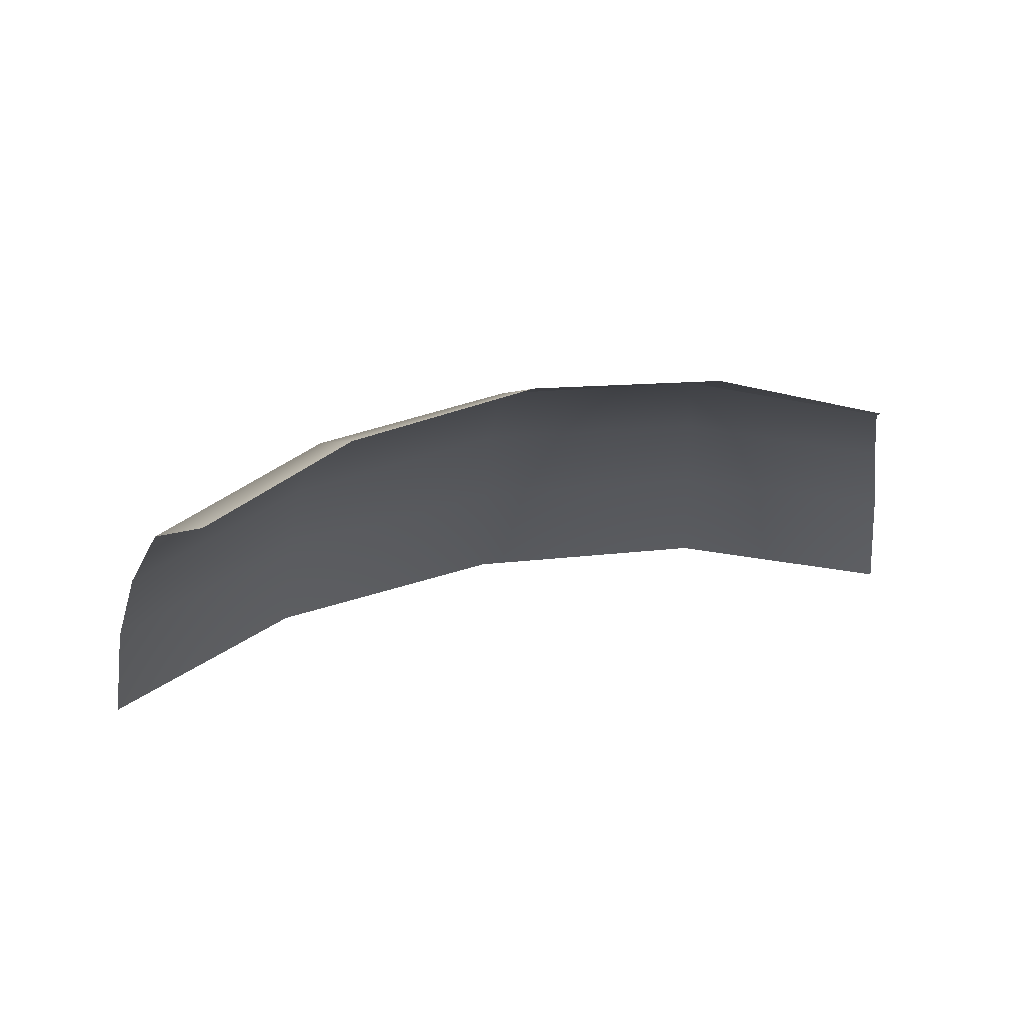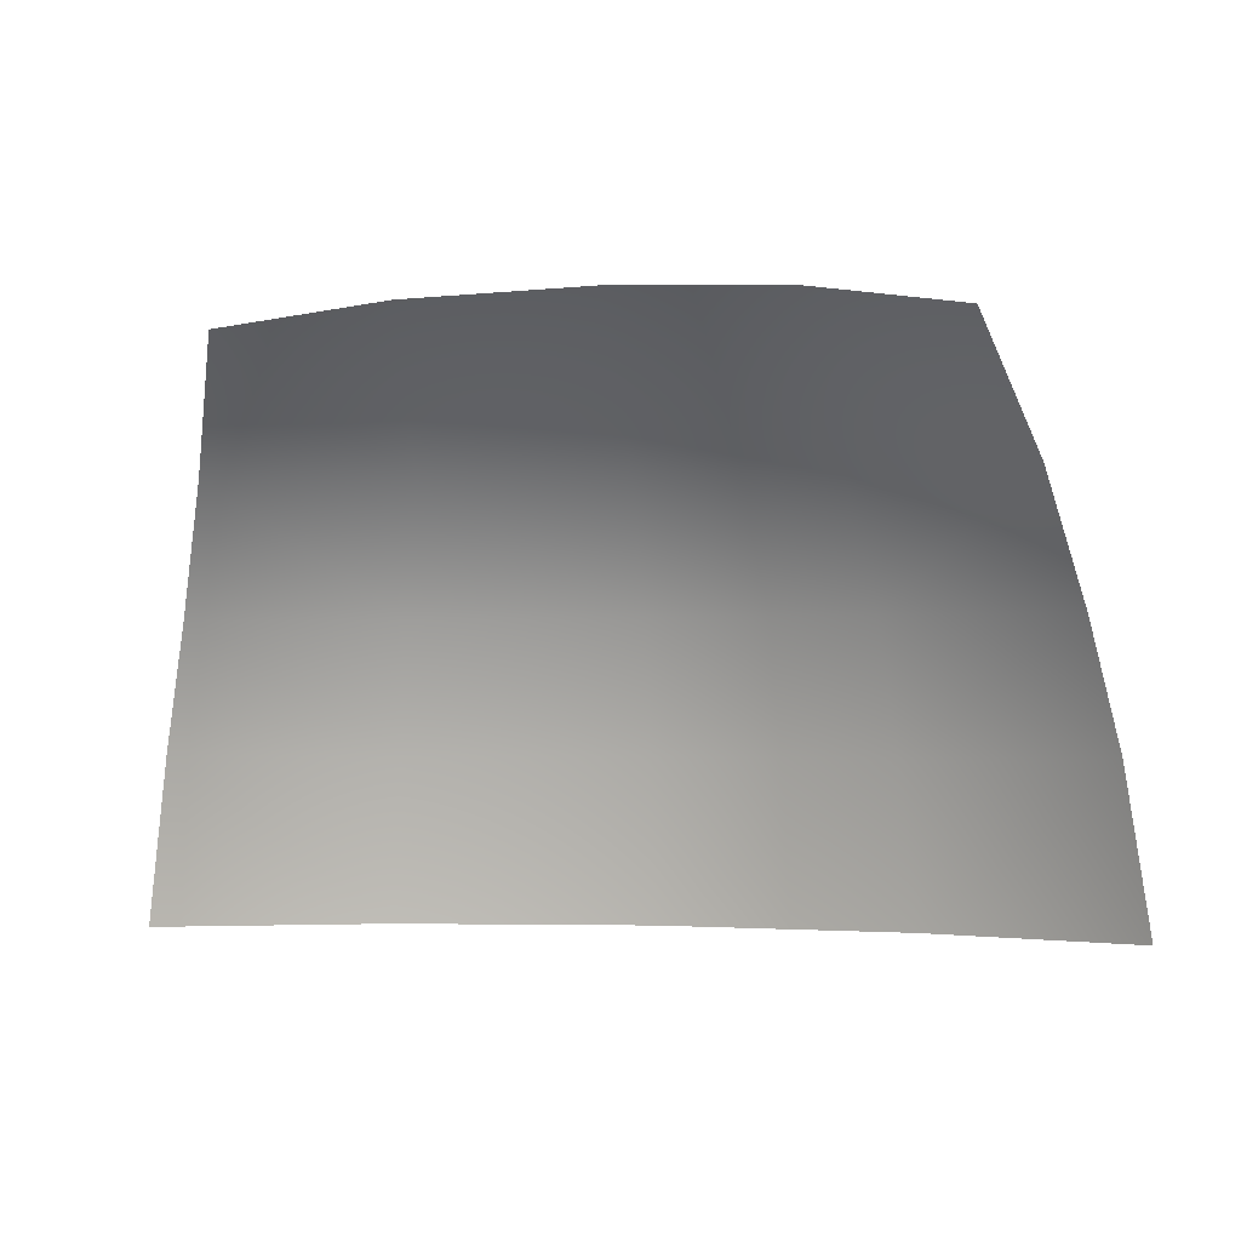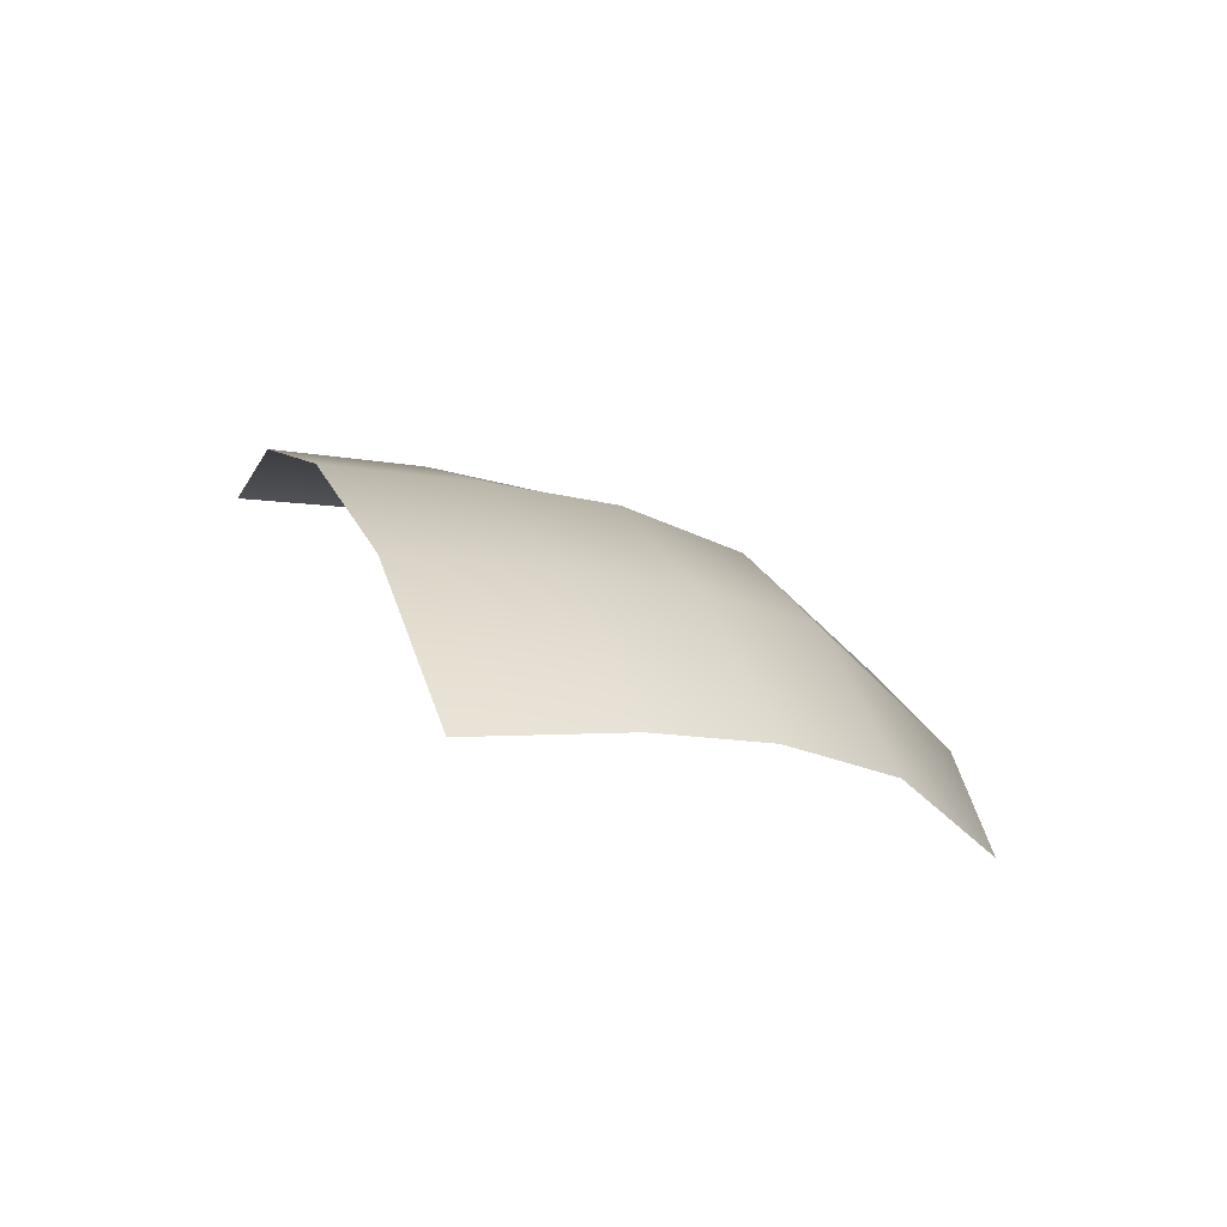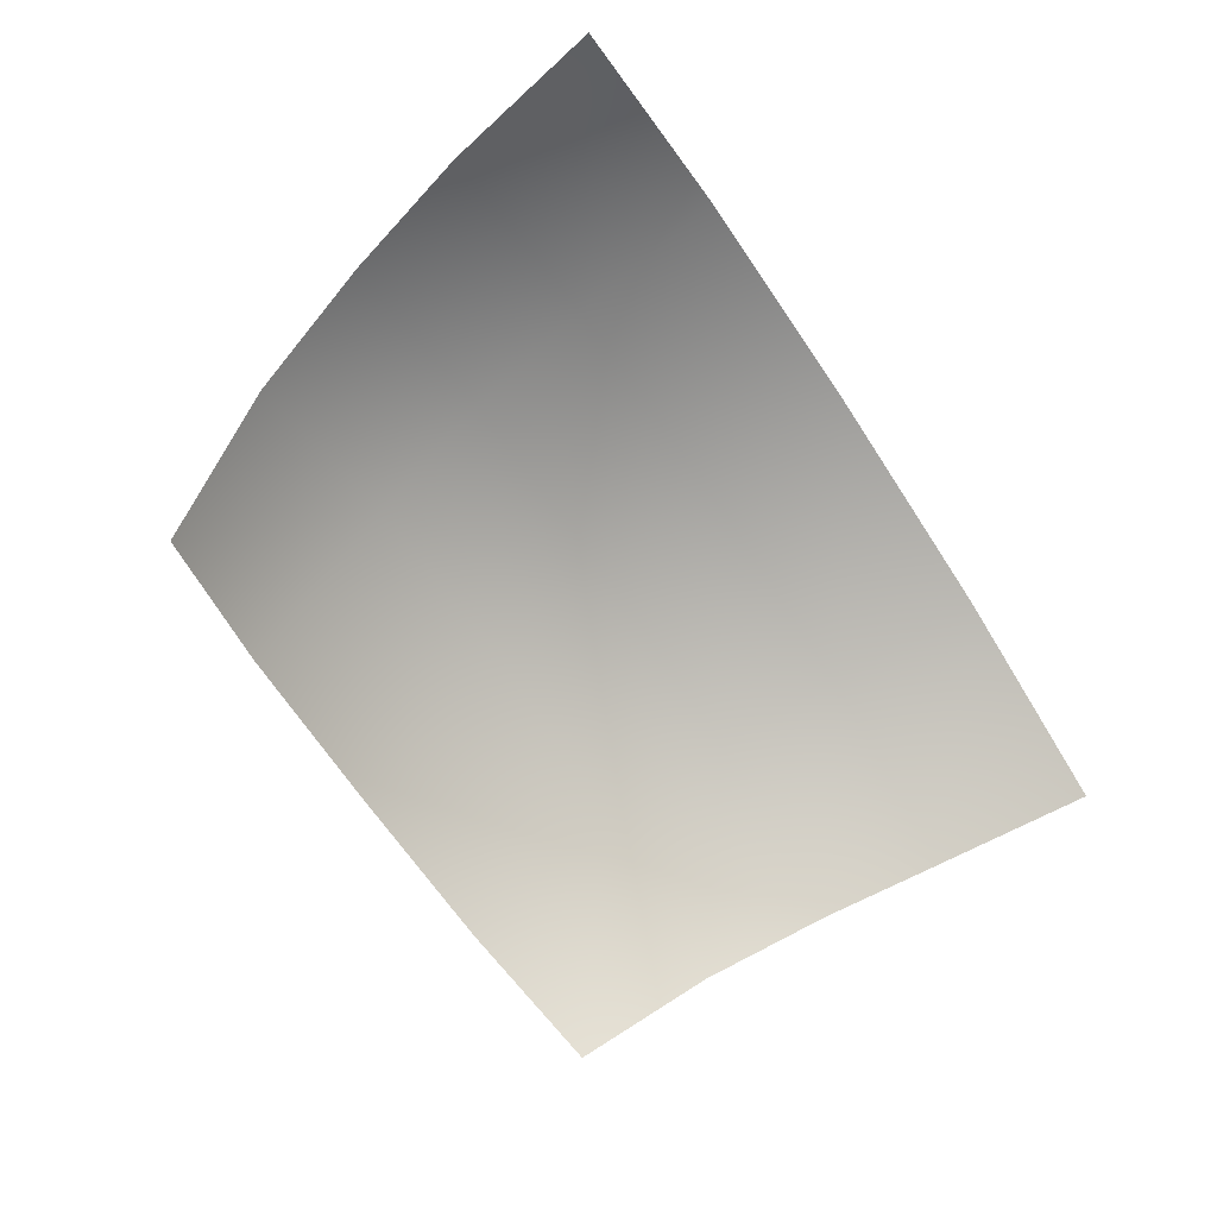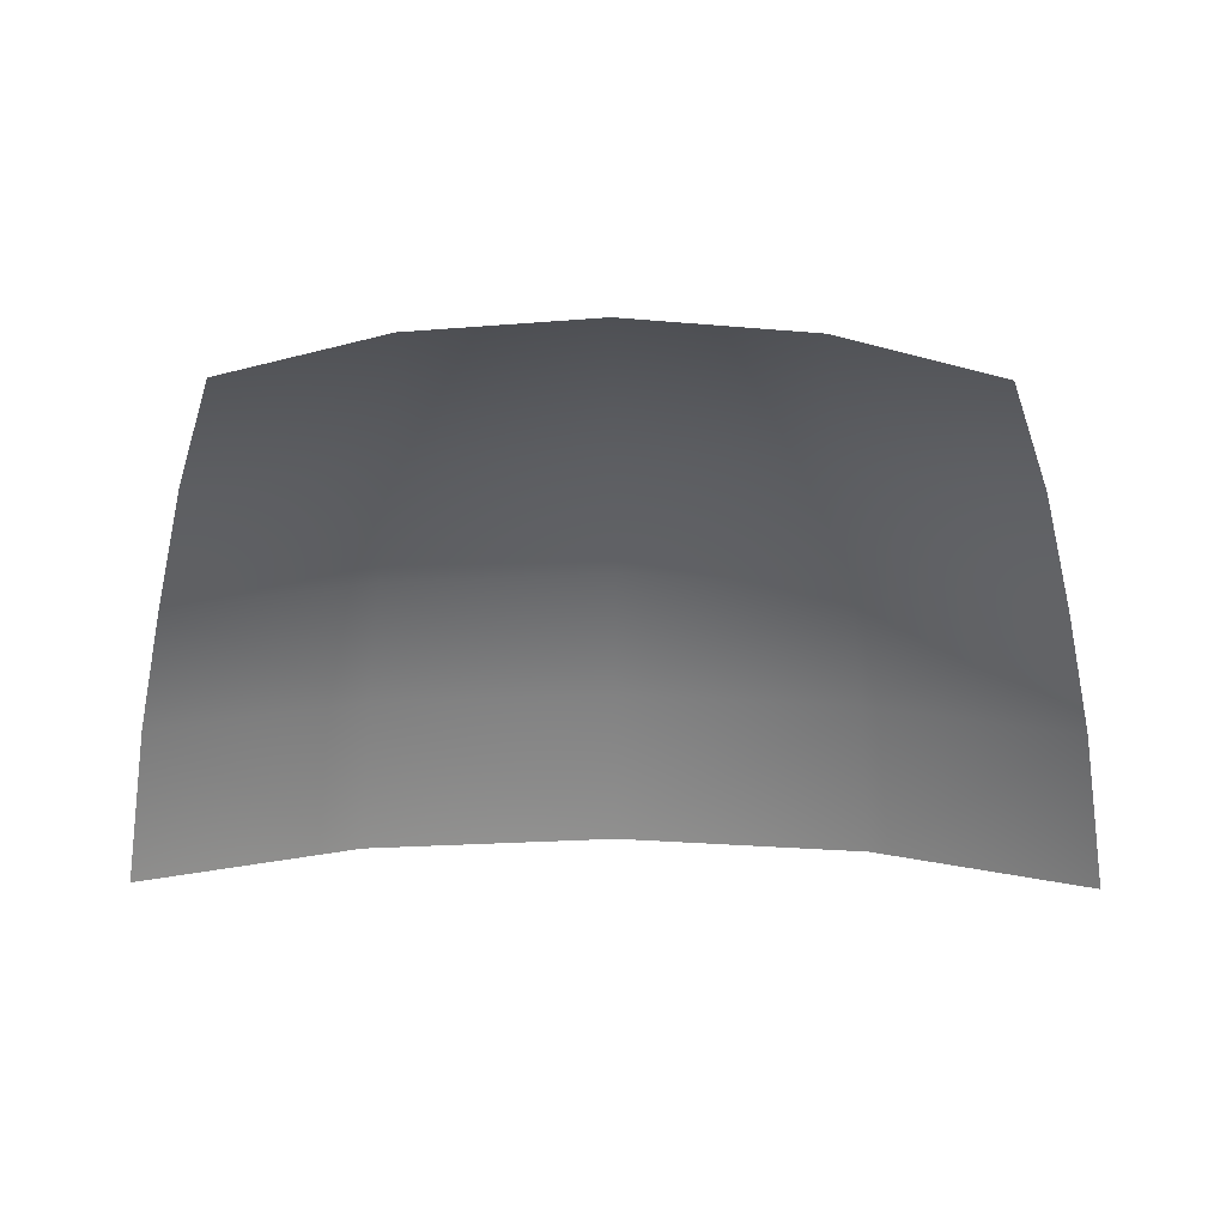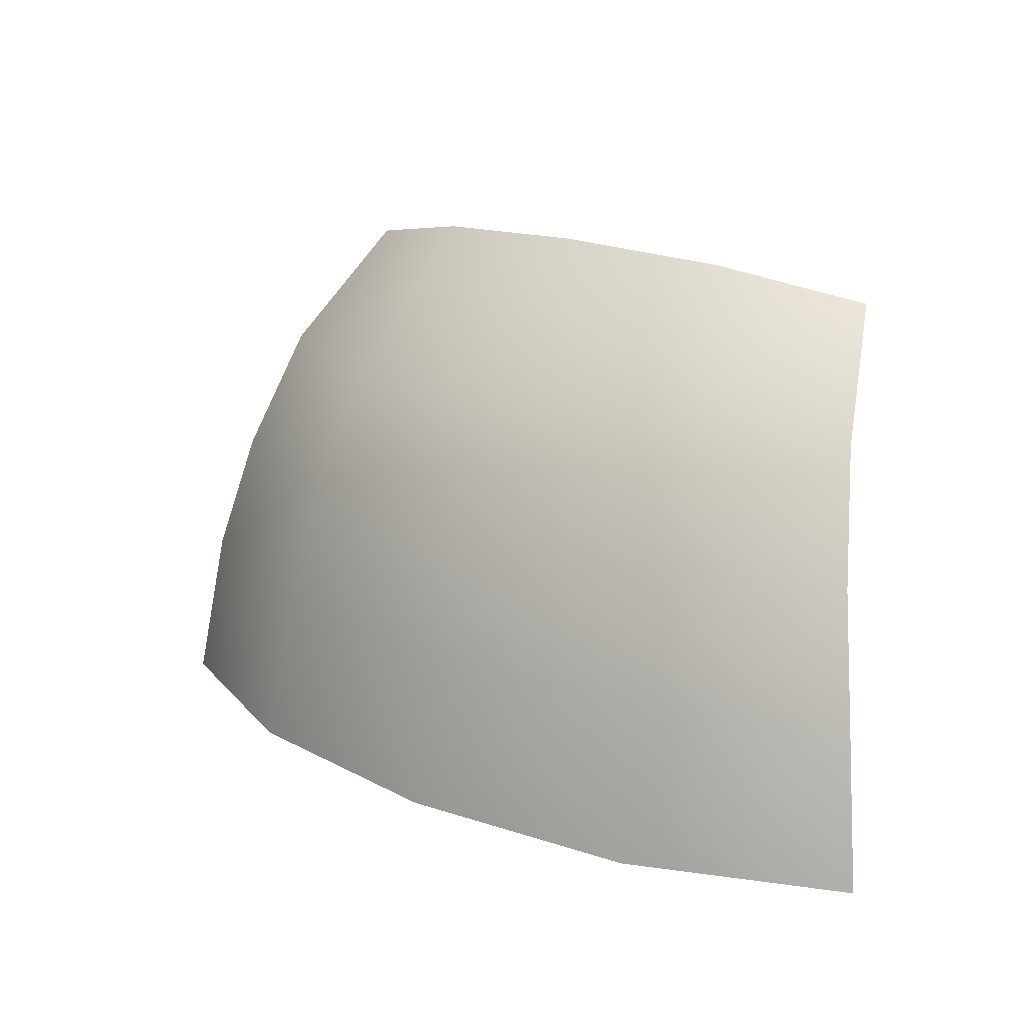
<metadata>
{"format":"obj","ext":"obj","renderer":"f3d","projection":"perspective","resolution":1024,"background":"white","views":[{"elev":49.3,"azim":167.3,"up":"+Y"},{"elev":-2.2,"azim":-168.3,"up":"+Y"},{"elev":14.4,"azim":71.5,"up":"+Z"},{"elev":-66.1,"azim":-56.6,"up":"+Z"},{"elev":16.6,"azim":-179.0,"up":"+Y"},{"elev":18.1,"azim":39.2,"up":"+Y"}]}
</metadata>
<code>
g pm0961_00_EyeCSkin
v -0.04036 1.991 -0.881
v -0.07451 1.991 -0.8958
v -0.07058 2.018 -0.8989
v -0.03805 2.017 -0.8851
v -0.06602 2.038 -0.9039
v -4.469e-16 1.991 -0.8763
v -0.03565 2.038 -0.8905
v -0.06043 2.058 -0.9124
v -4.485e-16 2.017 -0.8806
v -0.03162 2.058 -0.8988
v -0.05264 2.077 -0.9289
v -0.02867 2.081 -0.9208
v -4.504e-16 2.038 -0.8855
v -4.602e-16 2.059 -0.8945
v -4.719e-16 2.083 -0.9176
v 0.02867 2.081 -0.9208
v 0.03162 2.058 -0.8988
v 0.05264 2.077 -0.9289
v 0.06043 2.058 -0.9124
v 0.03565 2.038 -0.8905
v 0.06602 2.038 -0.9039
v 0.03805 2.017 -0.8851
v 0.07058 2.018 -0.8989
v 0.04036 1.991 -0.881
v 0.07451 1.991 -0.8958
g pm0961_00_EyeCSkin_0
f 3 2 1
f 4 3 1
f 5 3 4
f 4 1 6
f 7 5 4
f 8 5 7
f 9 4 6
f 7 4 9
f 10 8 7
f 11 8 10
f 12 11 10
f 10 7 13
f 13 7 9
f 12 10 14
f 14 10 13
f 15 12 14
f 16 15 14
f 17 16 14
f 17 14 13
f 18 16 17
f 19 18 17
f 20 17 13
f 19 17 20
f 20 13 9
f 21 19 20
f 22 20 9
f 21 20 22
f 22 9 6
f 23 21 22
f 24 22 6
f 23 22 24
f 25 23 24

</code>
